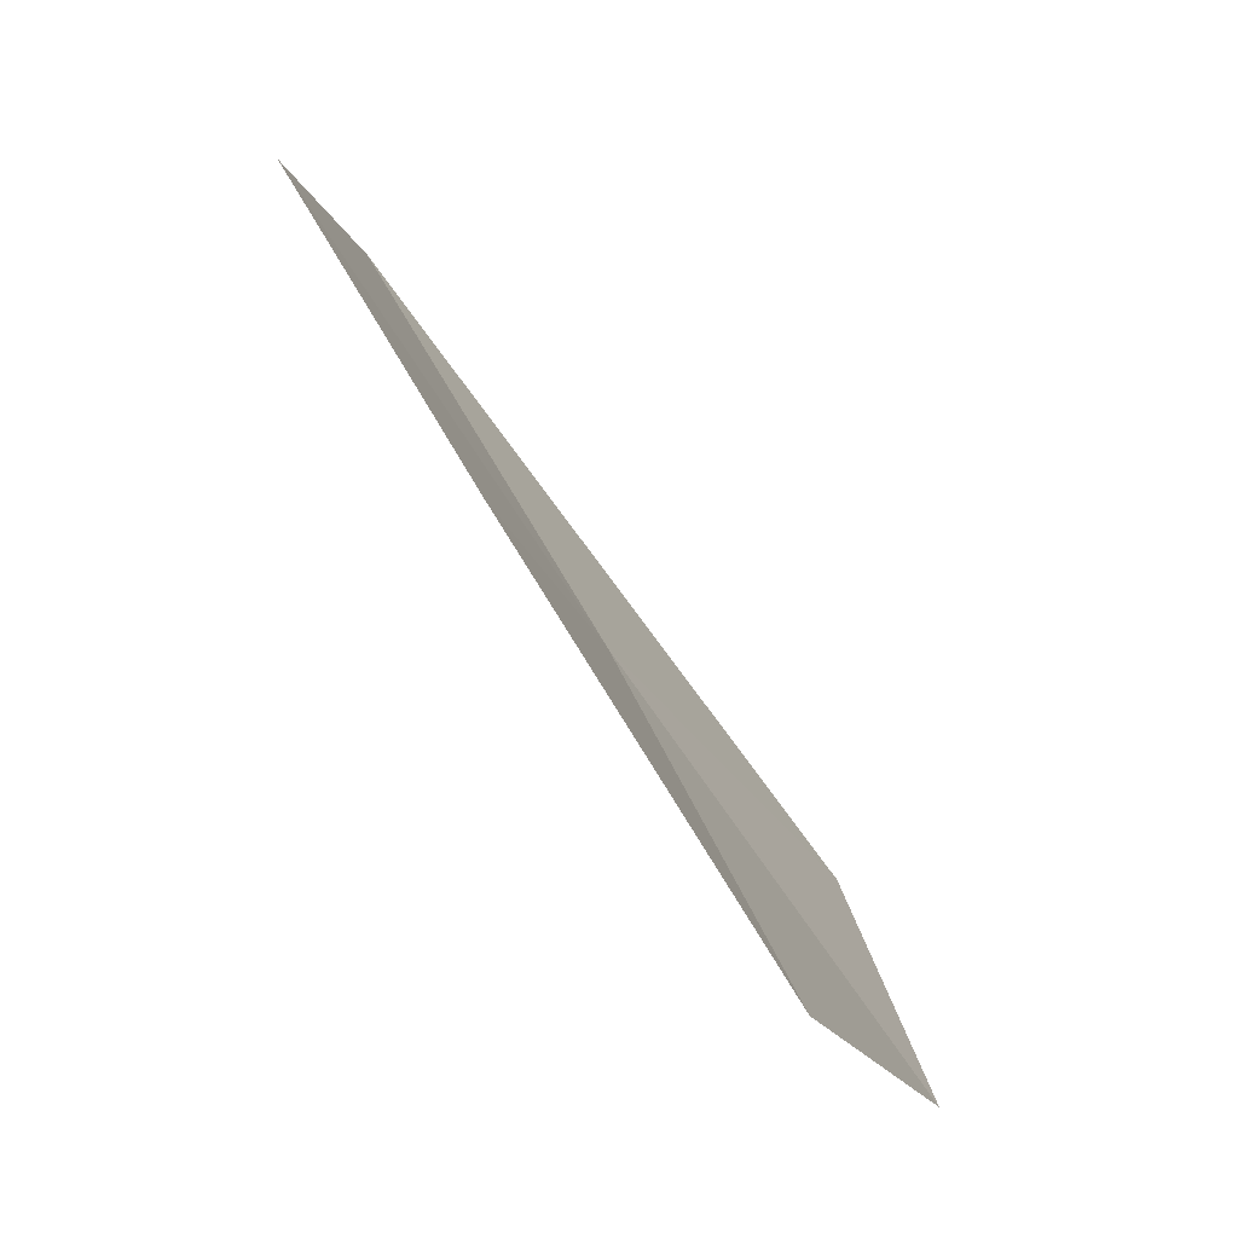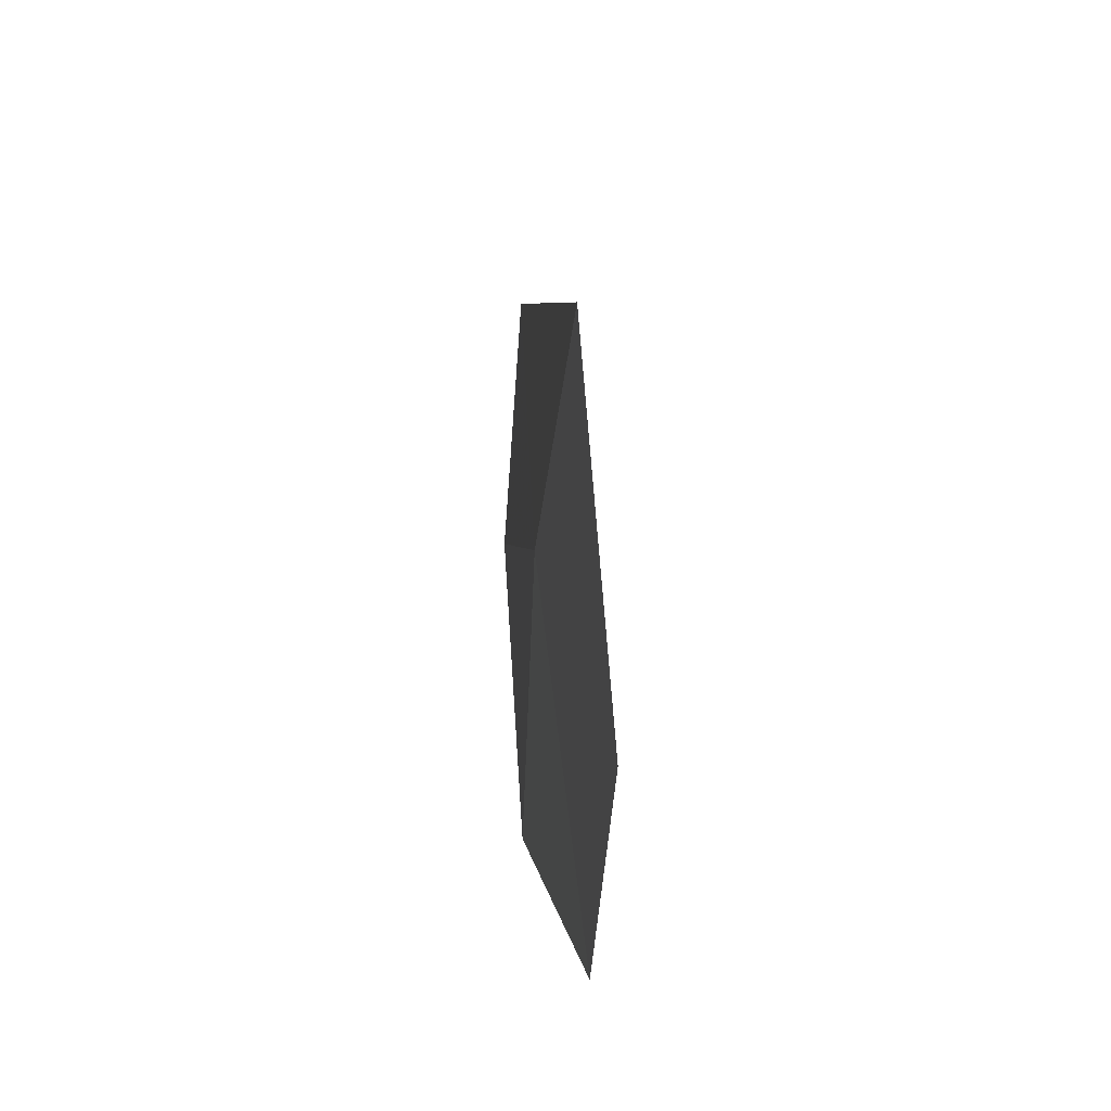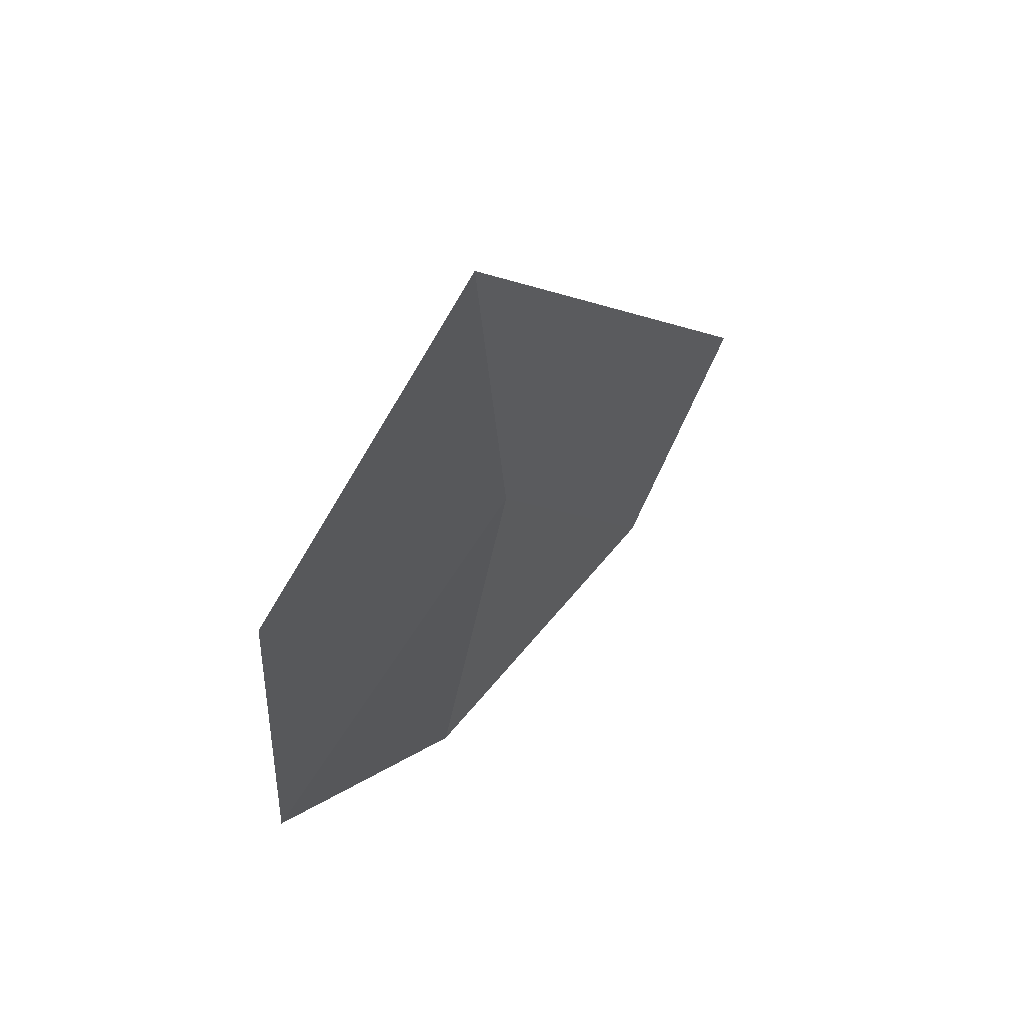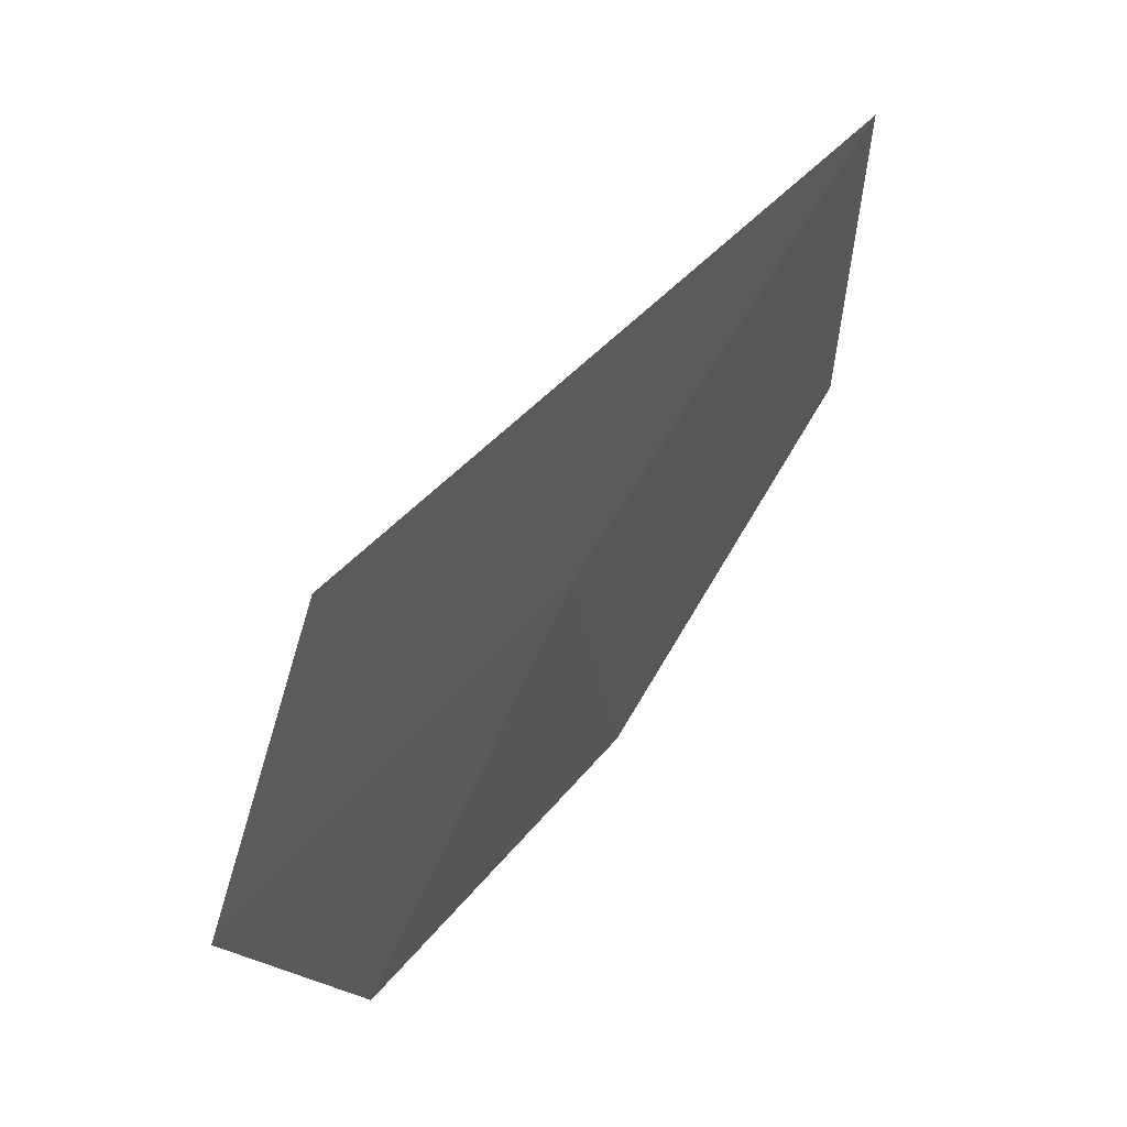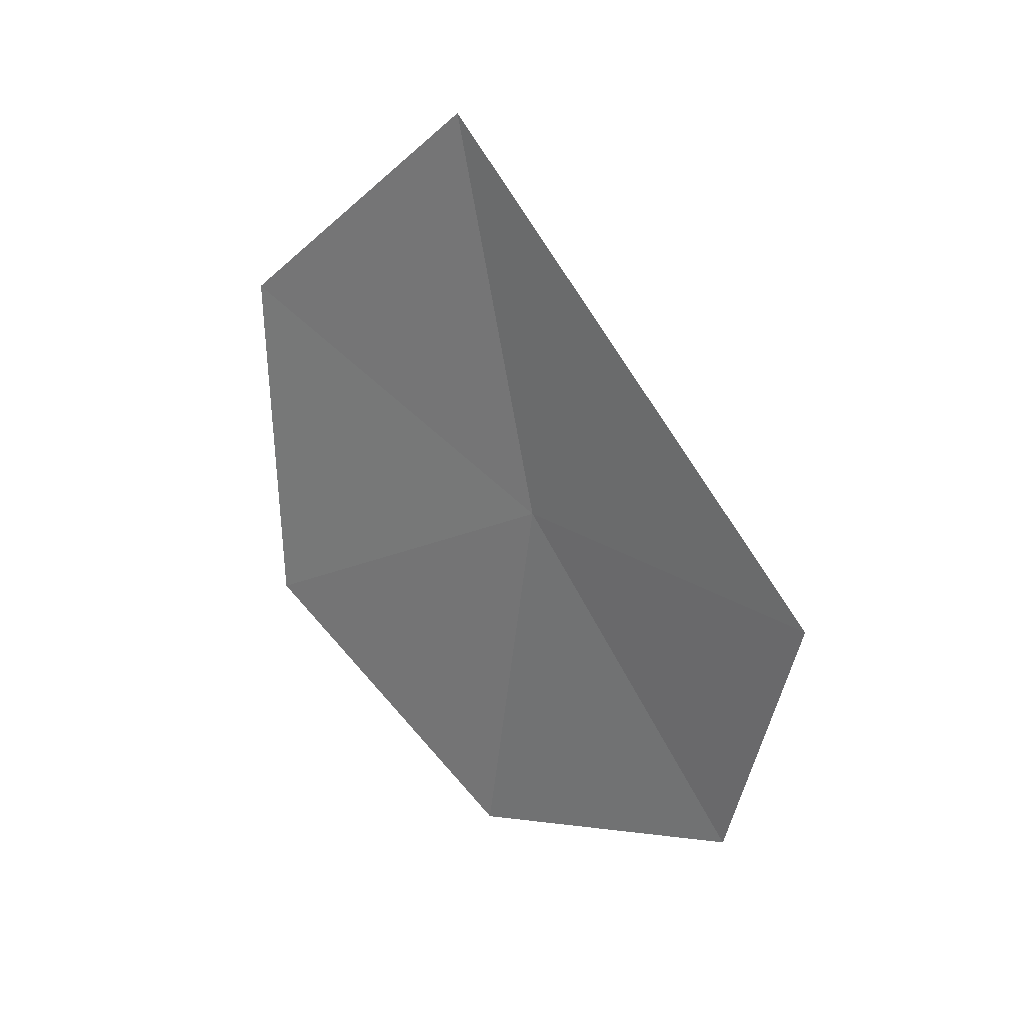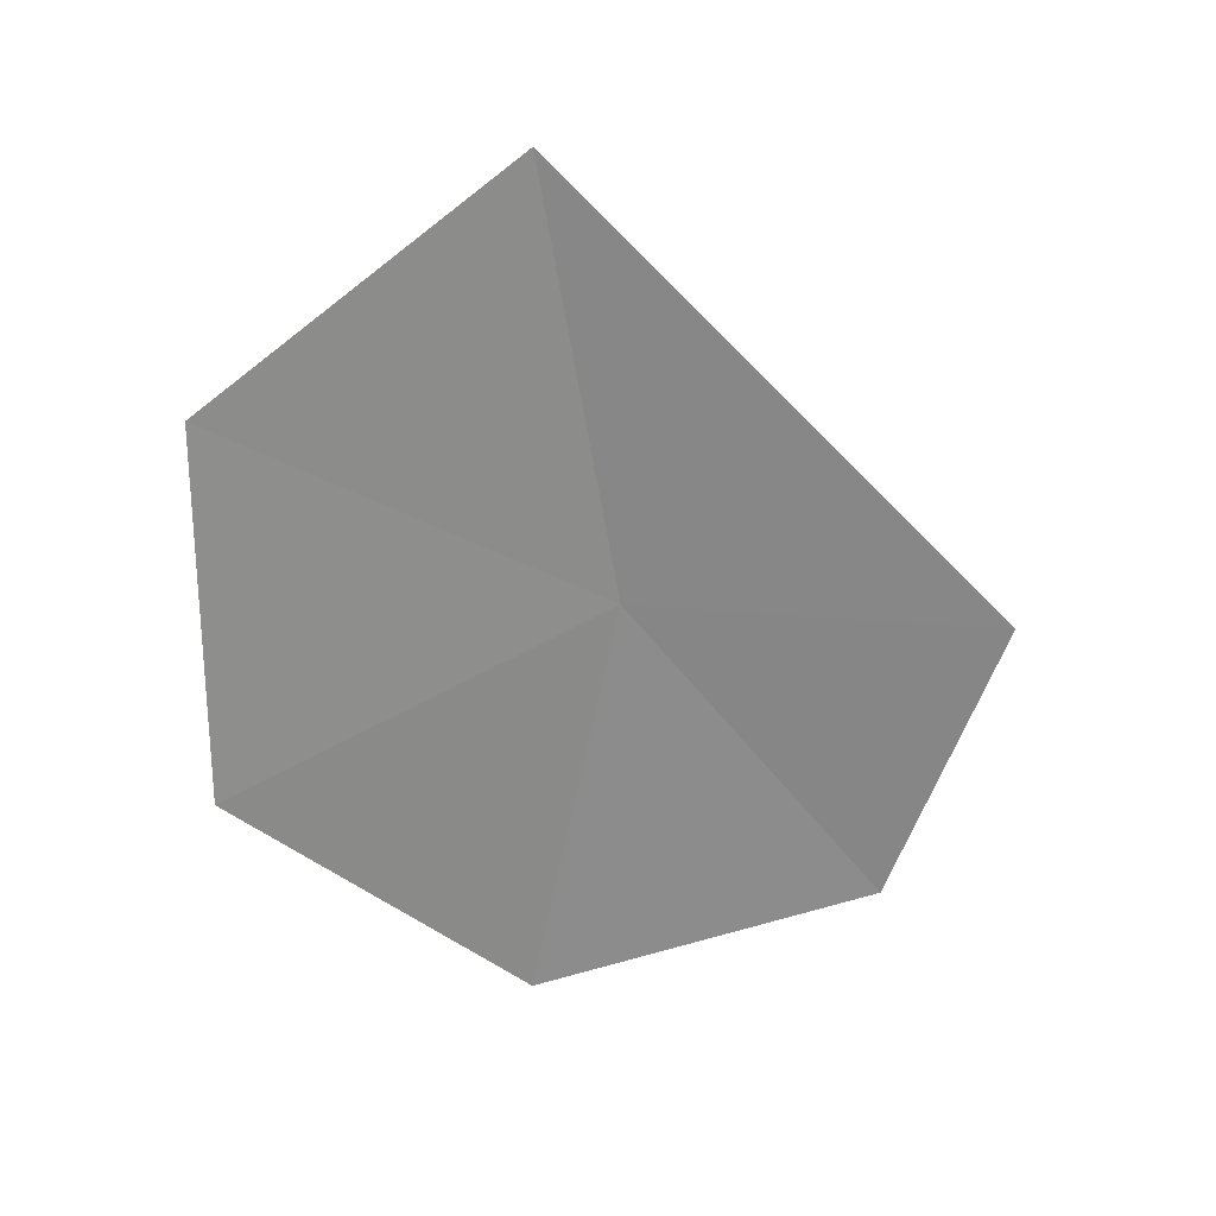
<metadata>
{"format":"obj","ext":"obj","renderer":"f3d","projection":"perspective","resolution":1024,"background":"white","views":[{"elev":41.5,"azim":154.3,"up":"+Y"},{"elev":52.5,"azim":145.2,"up":"+Z"},{"elev":52.2,"azim":-167.4,"up":"+Z"},{"elev":-74.0,"azim":-32.3,"up":"+Y"},{"elev":21.8,"azim":-78.4,"up":"+Z"},{"elev":22.7,"azim":-121.7,"up":"+Z"}]}
</metadata>
<code>
v 7.447 -6.669 31.67
v 7.925 -5.718 31.14
v 7.624 -6.494 30.5
v 7.879 -5.693 32.21
v 7.134 -7.313 30.78
v 7.474 -6.442 32.87
v 6.907 -7.53 31.6
f 1 3 2
f 1 2 4
f 1 5 3
f 1 4 6
f 1 7 5
f 1 6 7

</code>
